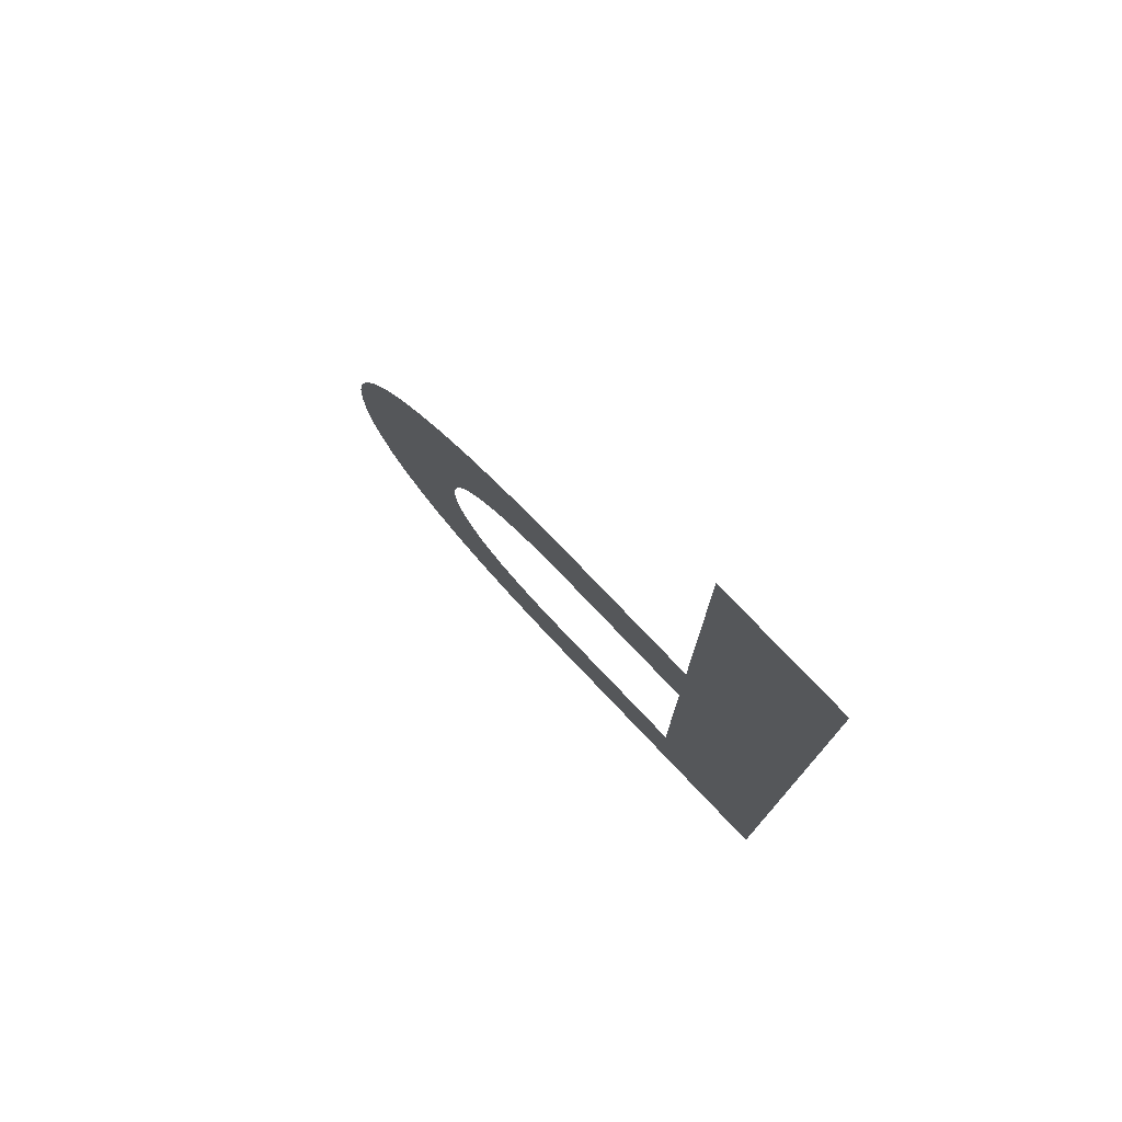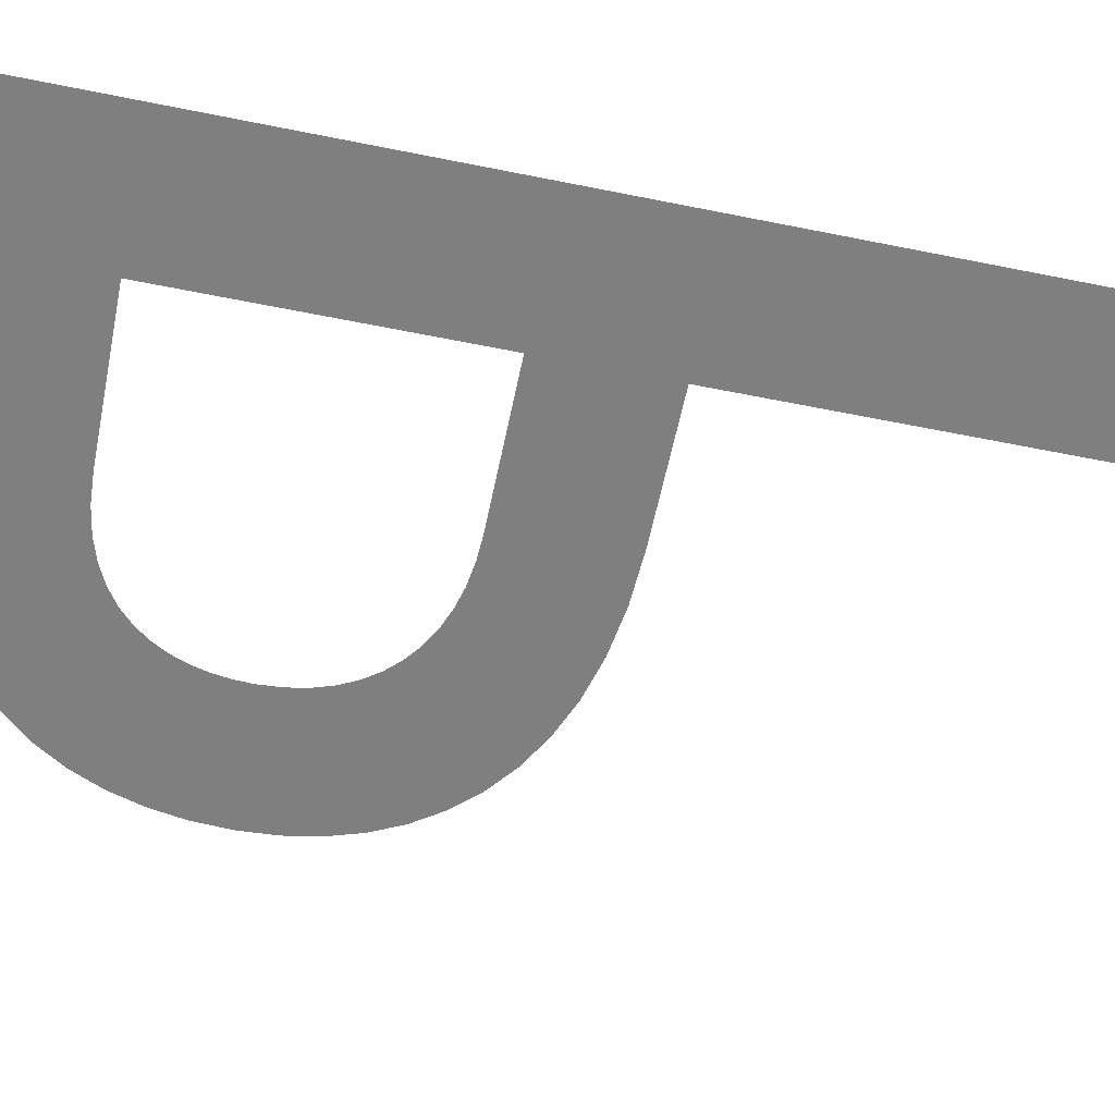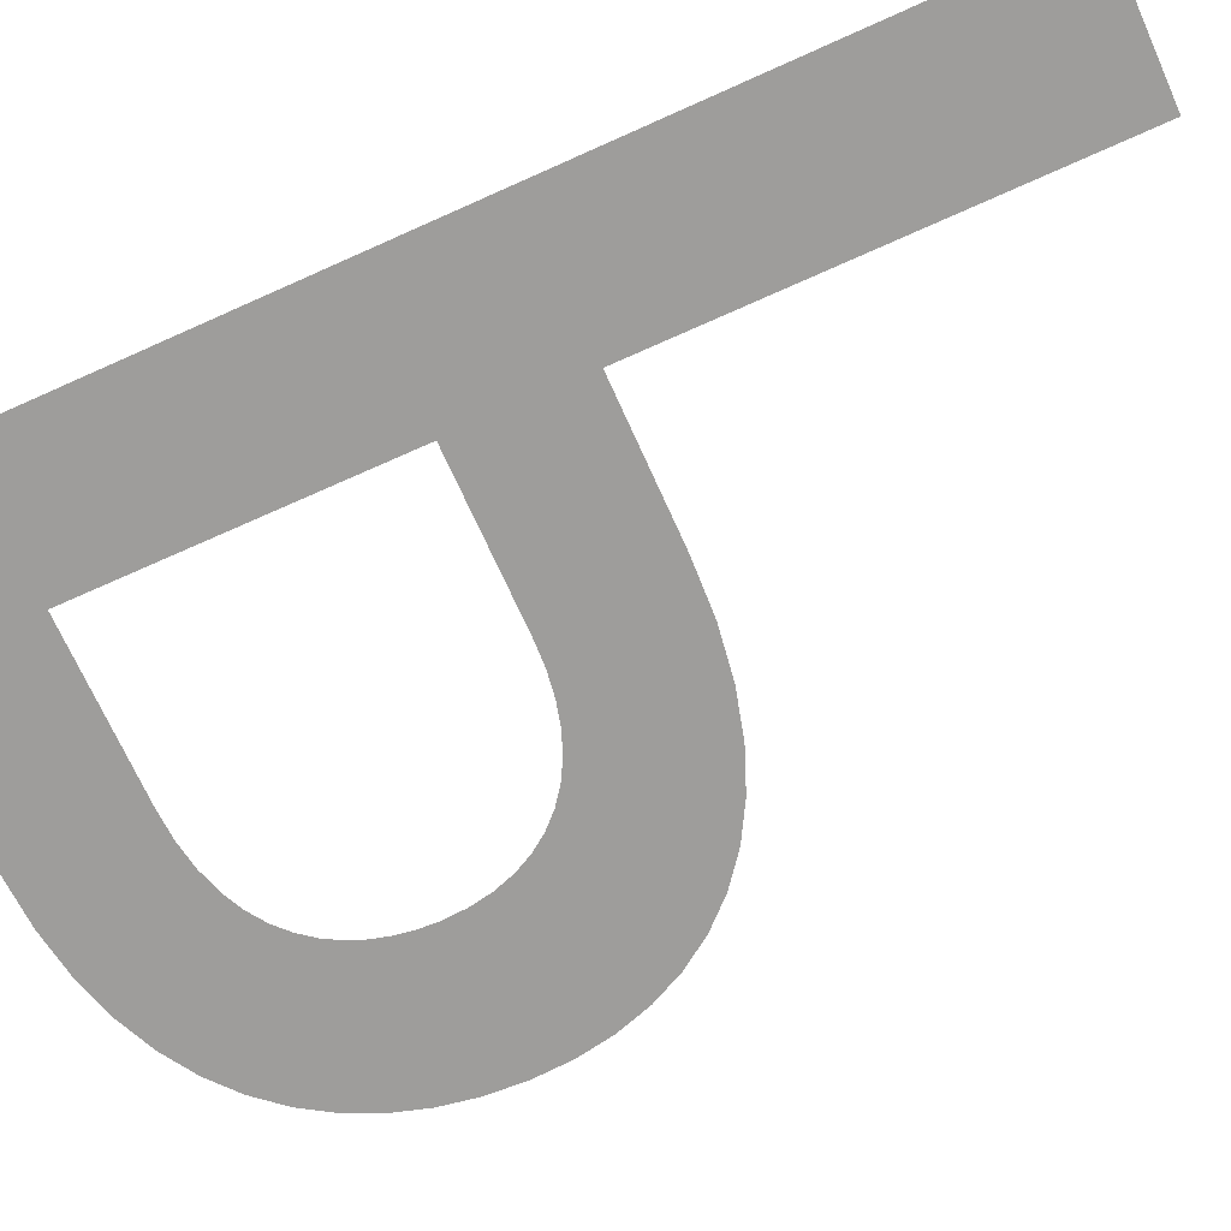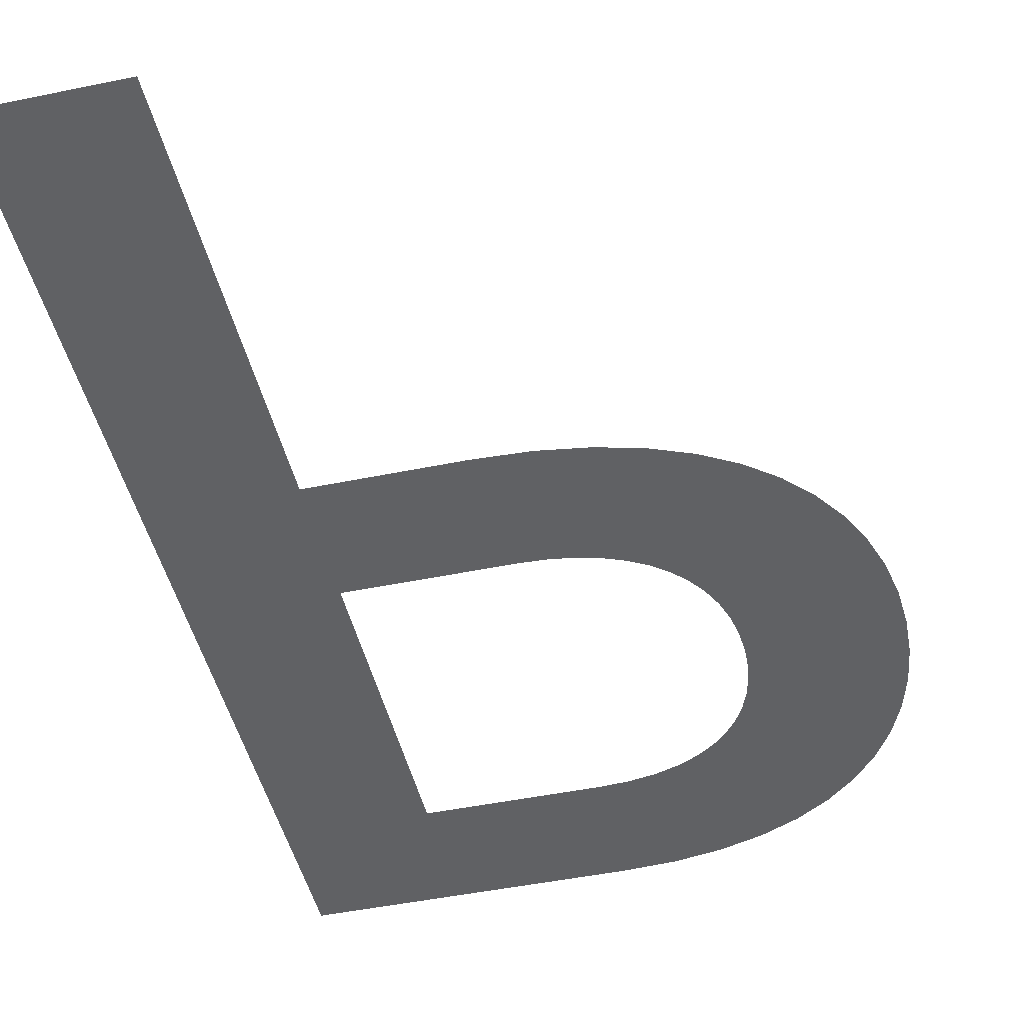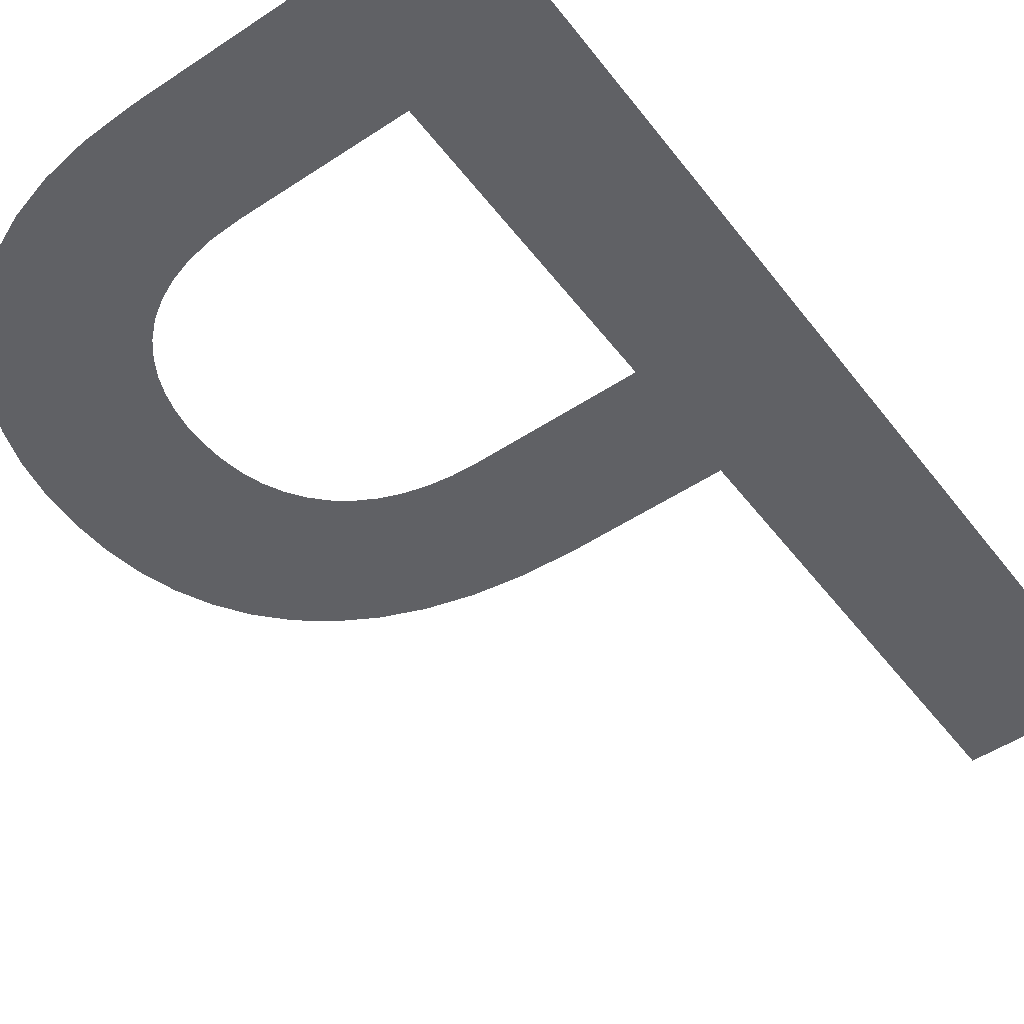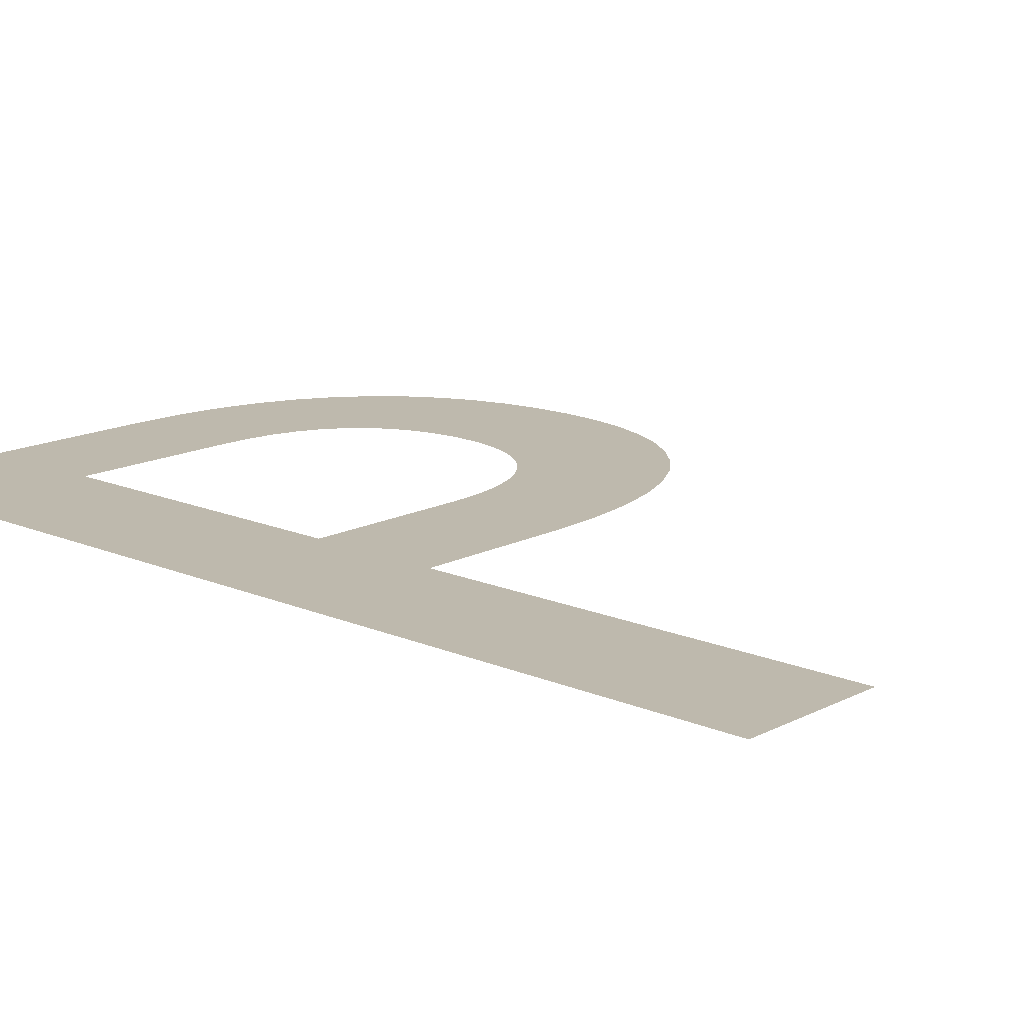
<metadata>
{"format":"obj","ext":"obj","renderer":"f3d","projection":"perspective","resolution":1024,"background":"white","views":[{"elev":77.9,"azim":-133.6,"up":"+Z"},{"elev":-59.8,"azim":-101.7,"up":"+Y"},{"elev":-70.4,"azim":-65.8,"up":"+Y"},{"elev":-46.9,"azim":13.2,"up":"+Y"},{"elev":-50.3,"azim":-144.0,"up":"+Y"},{"elev":15.2,"azim":-47.5,"up":"+Y"}]}
</metadata>
<code>
o A
v 0.07 0 -0.682
v 0.07 0 0
v 0.168 0 0
v 0.168 0 -0.295
v 0.27 0 -0.295
v 0.3077 0 -0.2967
v 0.3419 0 -0.3017
v 0.3726 0 -0.3098
v 0.3999 0 -0.3207
v 0.4237 0 -0.3343
v 0.4442 0 -0.3504
v 0.4615 0 -0.3686
v 0.4755 0 -0.3889
v 0.4863 0 -0.411
v 0.4939 0 -0.4347
v 0.4985 0 -0.4598
v 0.5 0 -0.486
v 0.4986 0 -0.5125
v 0.4943 0 -0.538
v 0.487 0 -0.5622
v 0.4769 0 -0.5848
v 0.4636 0 -0.6057
v 0.4474 0 -0.6245
v 0.428 0 -0.6411
v 0.4055 0 -0.6552
v 0.3798 0 -0.6666
v 0.3508 0 -0.675
v 0.3186 0 -0.6802
v 0.283 0 -0.682
v 0.168 0 -0.594
v 0.283 0 -0.594
v 0.304 0 -0.5929
v 0.3225 0 -0.5898
v 0.3387 0 -0.5848
v 0.3526 0 -0.5781
v 0.3645 0 -0.5701
v 0.3744 0 -0.5607
v 0.3824 0 -0.5504
v 0.3887 0 -0.5392
v 0.3934 0 -0.5273
v 0.3966 0 -0.5151
v 0.3984 0 -0.5026
v 0.399 0 -0.49
v 0.398 0 -0.4736
v 0.3952 0 -0.4585
v 0.3905 0 -0.4446
v 0.3841 0 -0.432
v 0.376 0 -0.4208
v 0.3664 0 -0.411
v 0.3552 0 -0.4026
v 0.3426 0 -0.3956
v 0.3285 0 -0.3902
v 0.3132 0 -0.3862
v 0.2967 0 -0.3838
v 0.279 0 -0.383
v 0.168 0 -0.383
f 2 30 1
f 30 29 1
f 30 28 29
f 30 27 28
f 30 26 27
f 30 25 26
f 30 24 25
f 30 23 24
f 30 22 23
f 30 31 22
f 31 21 22
f 2 56 30
f 32 21 31
f 33 21 32
f 34 21 33
f 34 20 21
f 35 20 34
f 36 20 35
f 37 20 36
f 37 19 20
f 38 19 37
f 39 19 38
f 40 19 39
f 40 18 19
f 41 18 40
f 42 18 41
f 42 17 18
f 43 17 42
f 44 17 43
f 44 16 17
f 45 16 44
f 45 15 16
f 46 15 45
f 47 15 46
f 47 14 15
f 48 14 47
f 49 14 48
f 49 13 14
f 50 13 49
f 51 13 50
f 52 13 51
f 53 13 52
f 53 12 13
f 54 12 53
f 55 12 54
f 2 4 56
f 4 55 56
f 4 12 55
f 4 11 12
f 4 10 11
f 4 9 10
f 4 8 9
f 4 7 8
f 4 6 7
f 4 5 6
f 2 3 4

</code>
